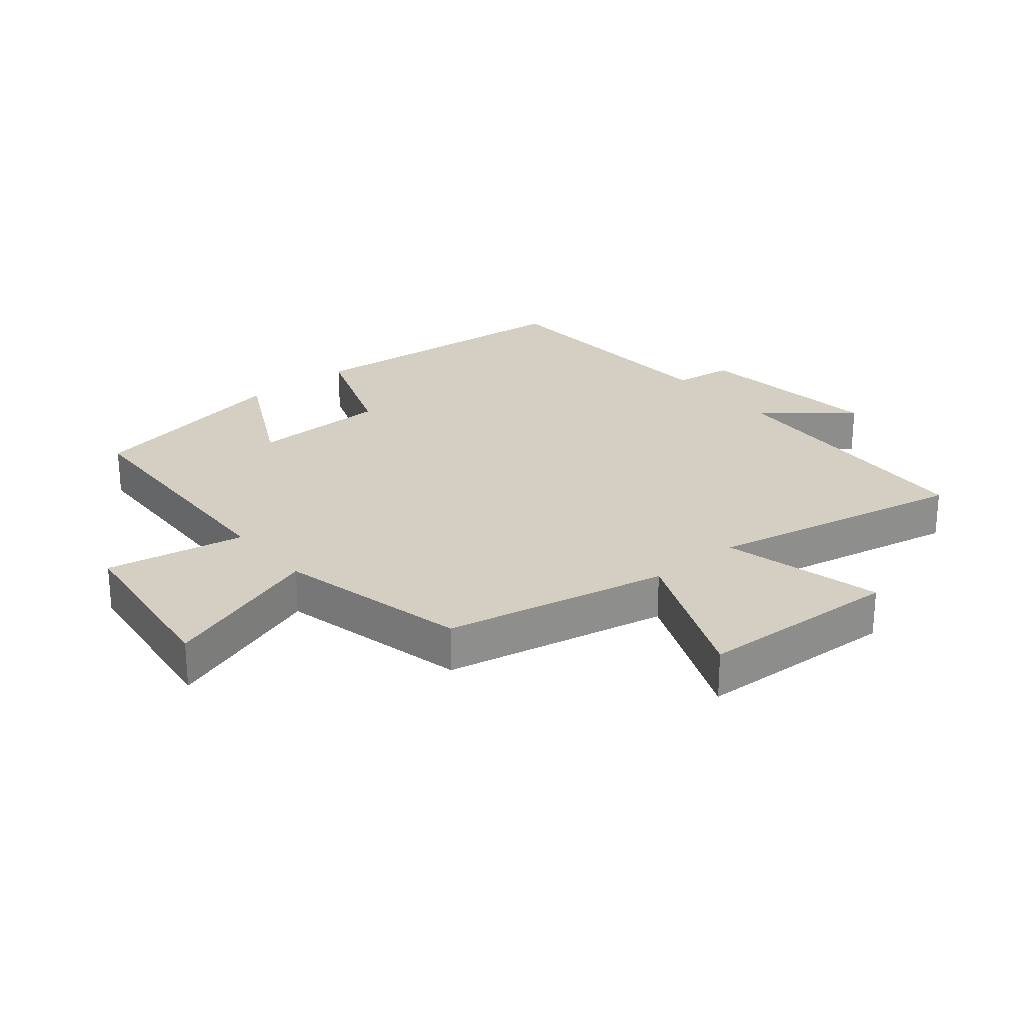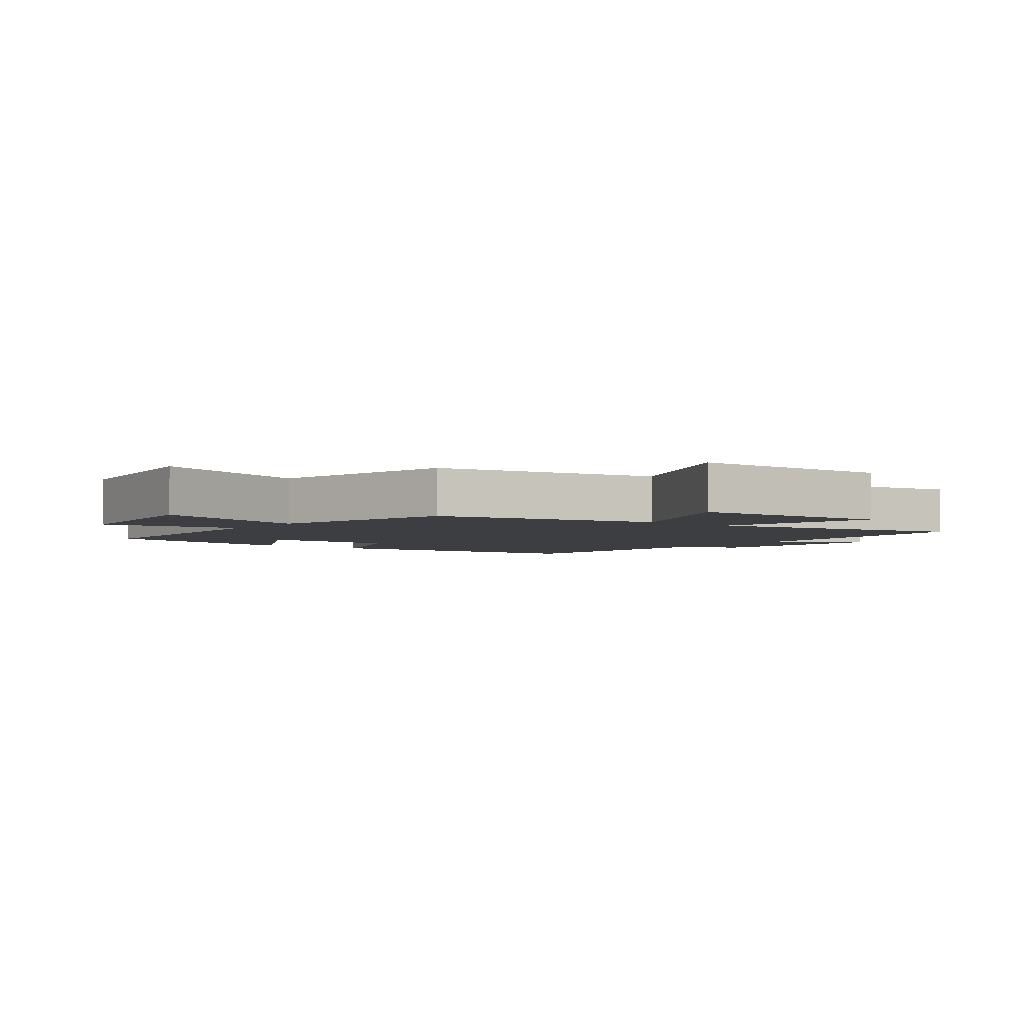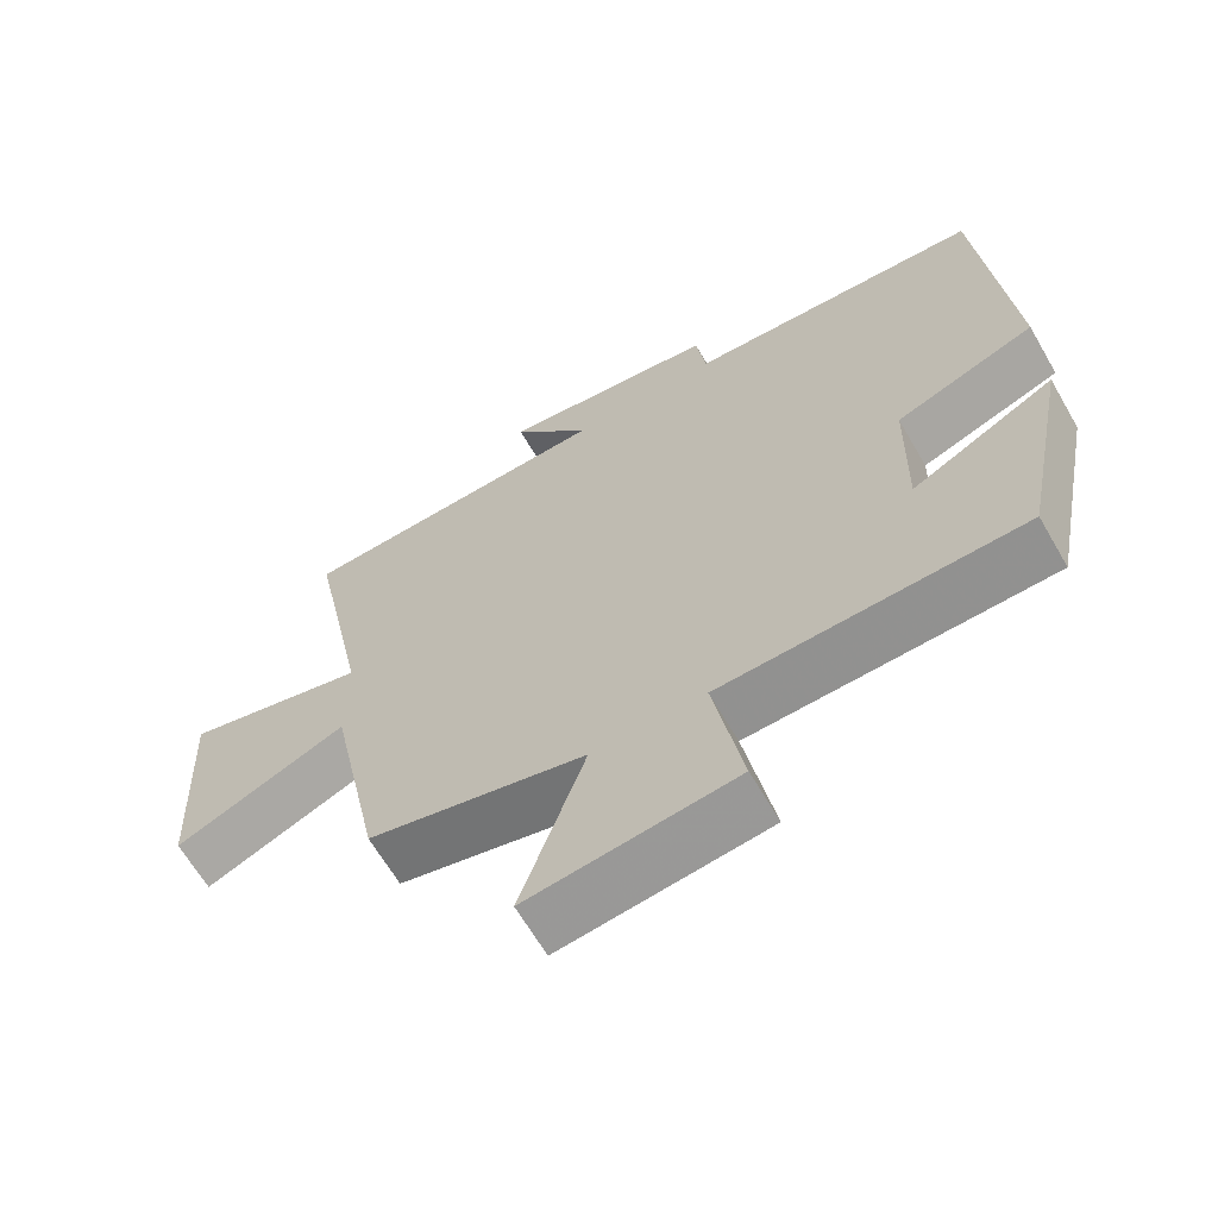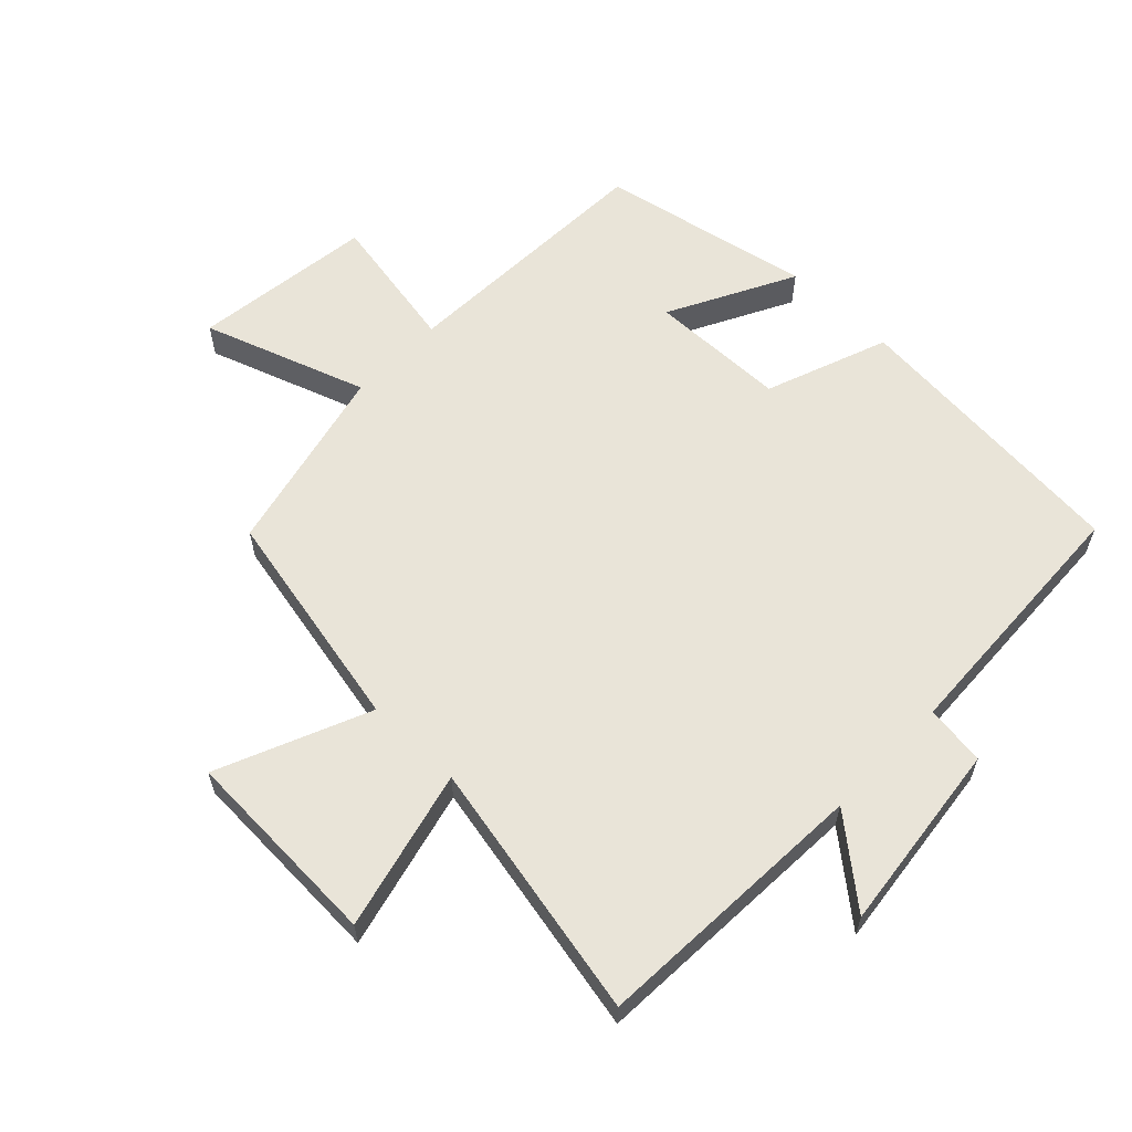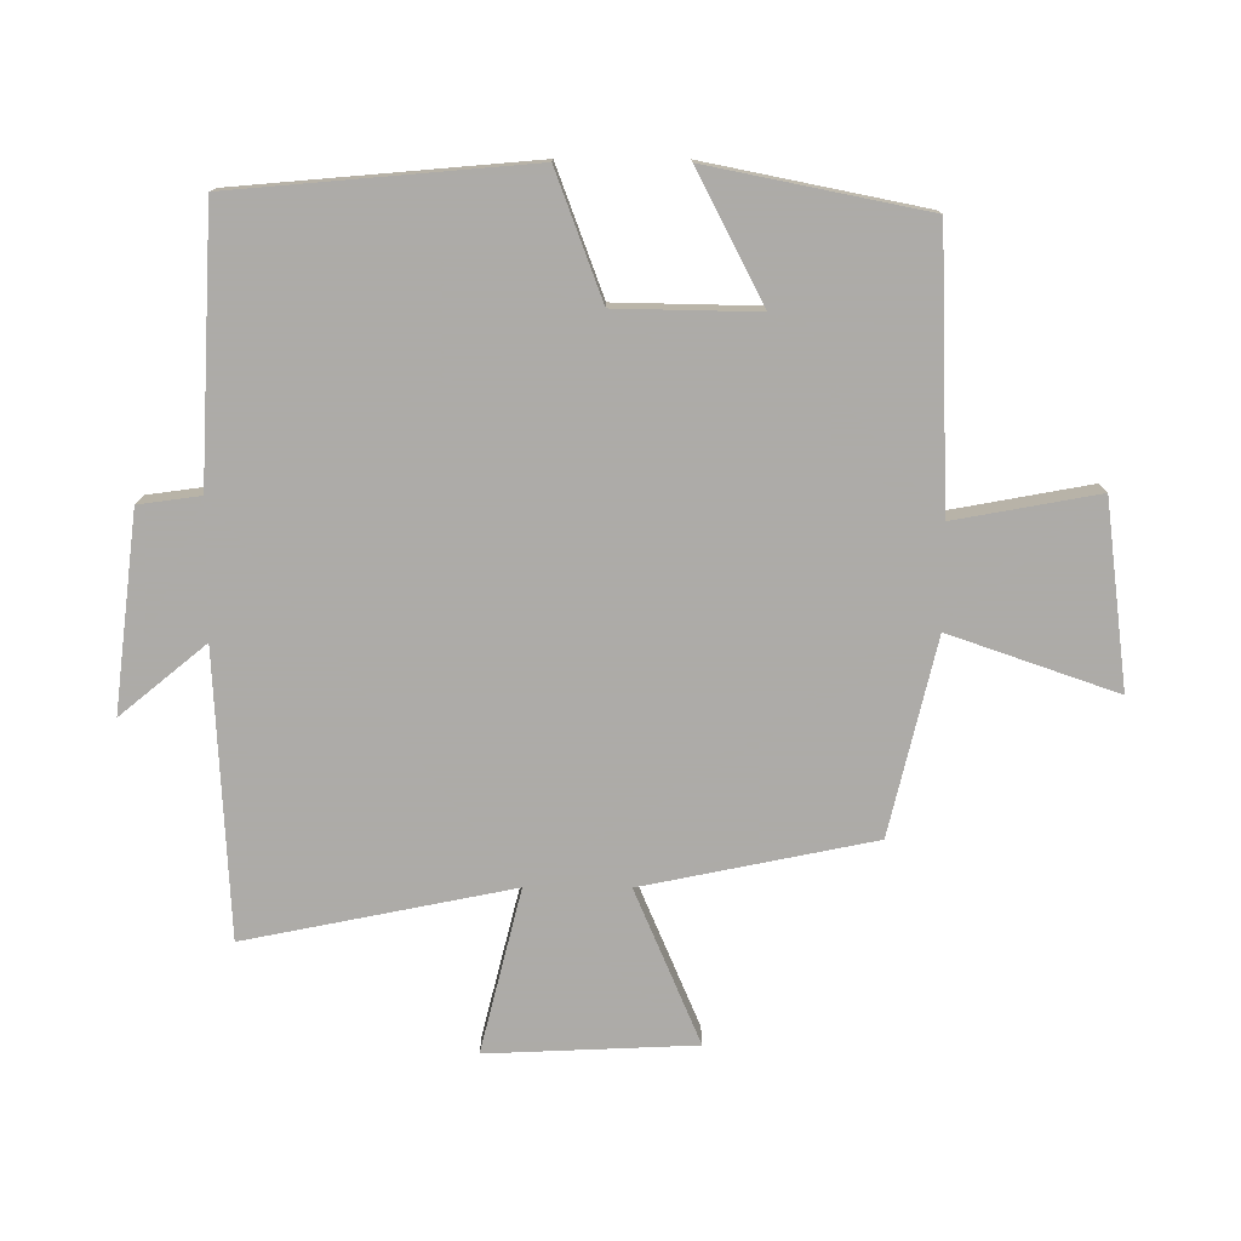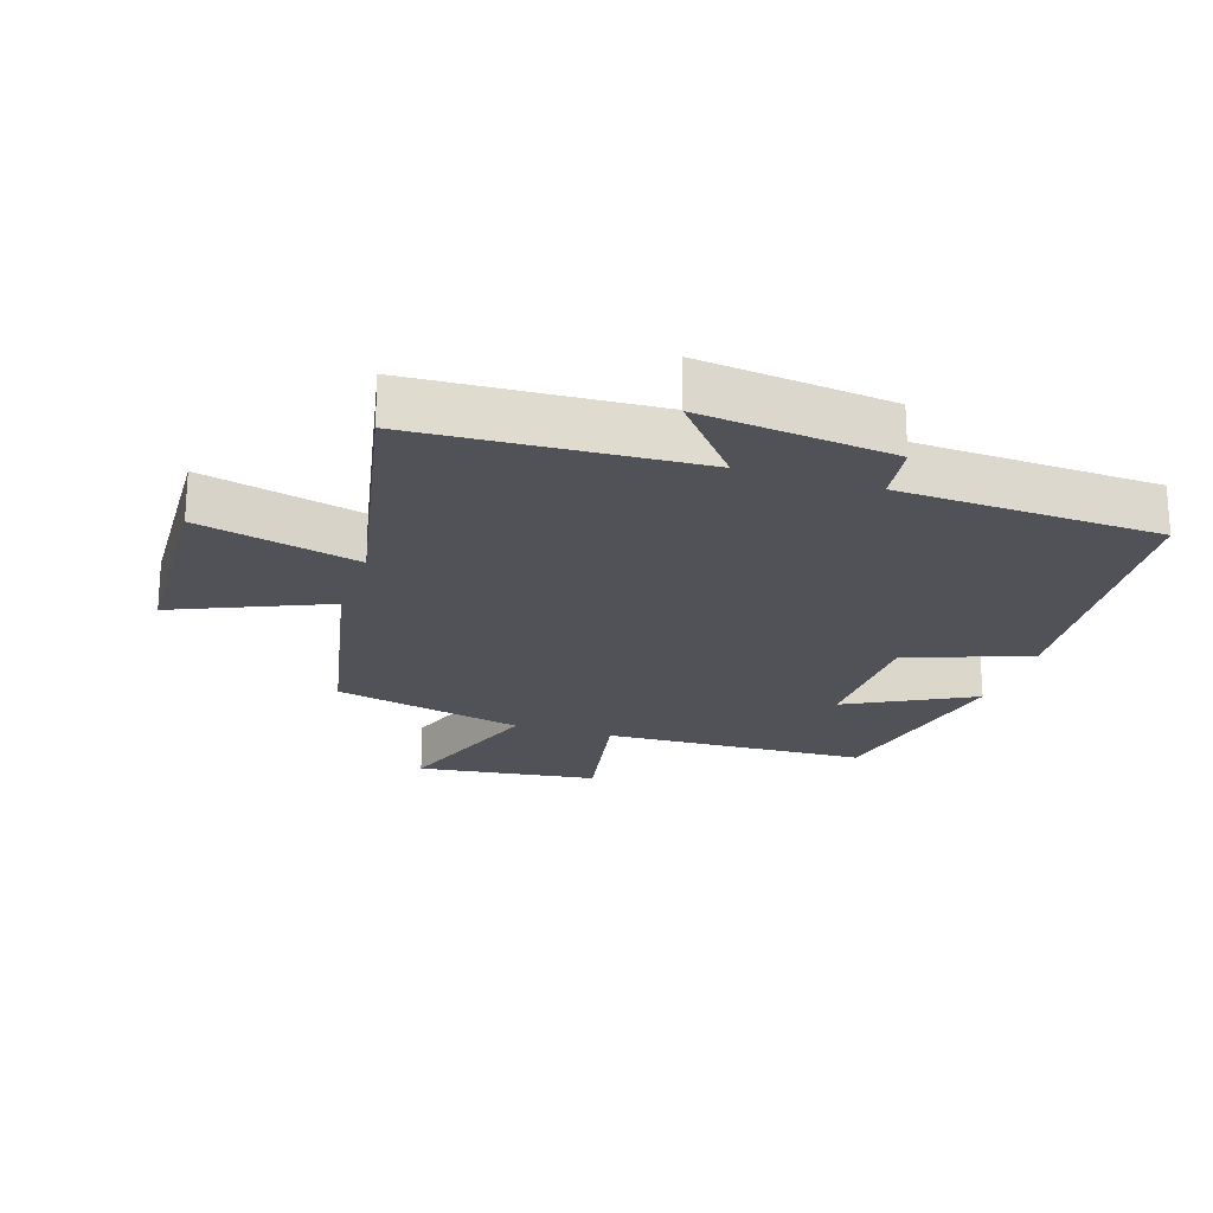
<metadata>
{"format":"obj","ext":"obj","renderer":"f3d","projection":"perspective","resolution":1024,"background":"white","views":[{"elev":25.6,"azim":-129.6,"up":"+Y"},{"elev":-3.6,"azim":-127.3,"up":"+Y"},{"elev":-64.7,"azim":30.1,"up":"+Z"},{"elev":60.5,"azim":-46.0,"up":"+Y"},{"elev":-76.5,"azim":89.8,"up":"+Y"},{"elev":-21.6,"azim":-17.9,"up":"+Y"}]}
</metadata>
<code>
v 0.434 0.07 -0.484
v 0.023 0.07 -0.5
v 0.063 0.07 -0.718
v -0.219 0.07 -0.754
v -0.131 0.07 -0.5
v -0.428 0.07 -0.43
v -0.5 0.07 -0.08
v -0.735 0.07 -0.18
v -0.749 0.07 0.136
v -0.5 0.07 0.074
v -0.582 0.07 0.478
v -0.149 0.07 0.5
v -0.256 0.07 0.63
v 0.042 0.07 0.594
v 0.055 0.07 0.5
v 0.46 0.07 0.48
v 0.5 0.07 0.03
v 0.309 0.07 -0.041
v 0.305 0.07 -0.255
v 0.5 0.07 -0.154
v 0.434 0 -0.484
v 0.023 0 -0.5
v 0.063 0 -0.718
v -0.219 0 -0.754
v -0.131 0 -0.5
v -0.428 0 -0.43
v -0.5 0 -0.08
v -0.735 0 -0.18
v -0.749 0 0.136
v -0.5 0 0.074
v -0.582 0 0.478
v -0.149 0 0.5
v -0.256 0 0.63
v 0.042 0 0.594
v 0.055 0 0.5
v 0.46 0 0.48
v 0.5 0 0.03
v 0.309 0 -0.041
v 0.305 0 -0.255
v 0.5 0 -0.154
f 19 20 1 2
f 18 19 2
f 15 16 17 18
f 15 18 2
f 12 13 14 15
f 10 11 12 15
f 10 15 2
f 7 8 9 10
f 5 6 7 10
f 5 10 2 3
f 3 4 5
f 22 21 40 39
f 22 39 38
f 38 37 36 35
f 22 38 35
f 35 34 33 32
f 35 32 31 30
f 22 35 30
f 30 29 28 27
f 30 27 26 25
f 23 22 30 25
f 25 24 23
f 1 21 22 2
f 2 22 23 3
f 3 23 24 4
f 4 24 25 5
f 5 25 26 6
f 6 26 27 7
f 7 27 28 8
f 8 28 29 9
f 9 29 30 10
f 10 30 31 11
f 11 31 32 12
f 12 32 33 13
f 13 33 34 14
f 14 34 35 15
f 15 35 36 16
f 16 36 37 17
f 17 37 38 18
f 18 38 39 19
f 19 39 40 20
f 20 40 21 1

</code>
